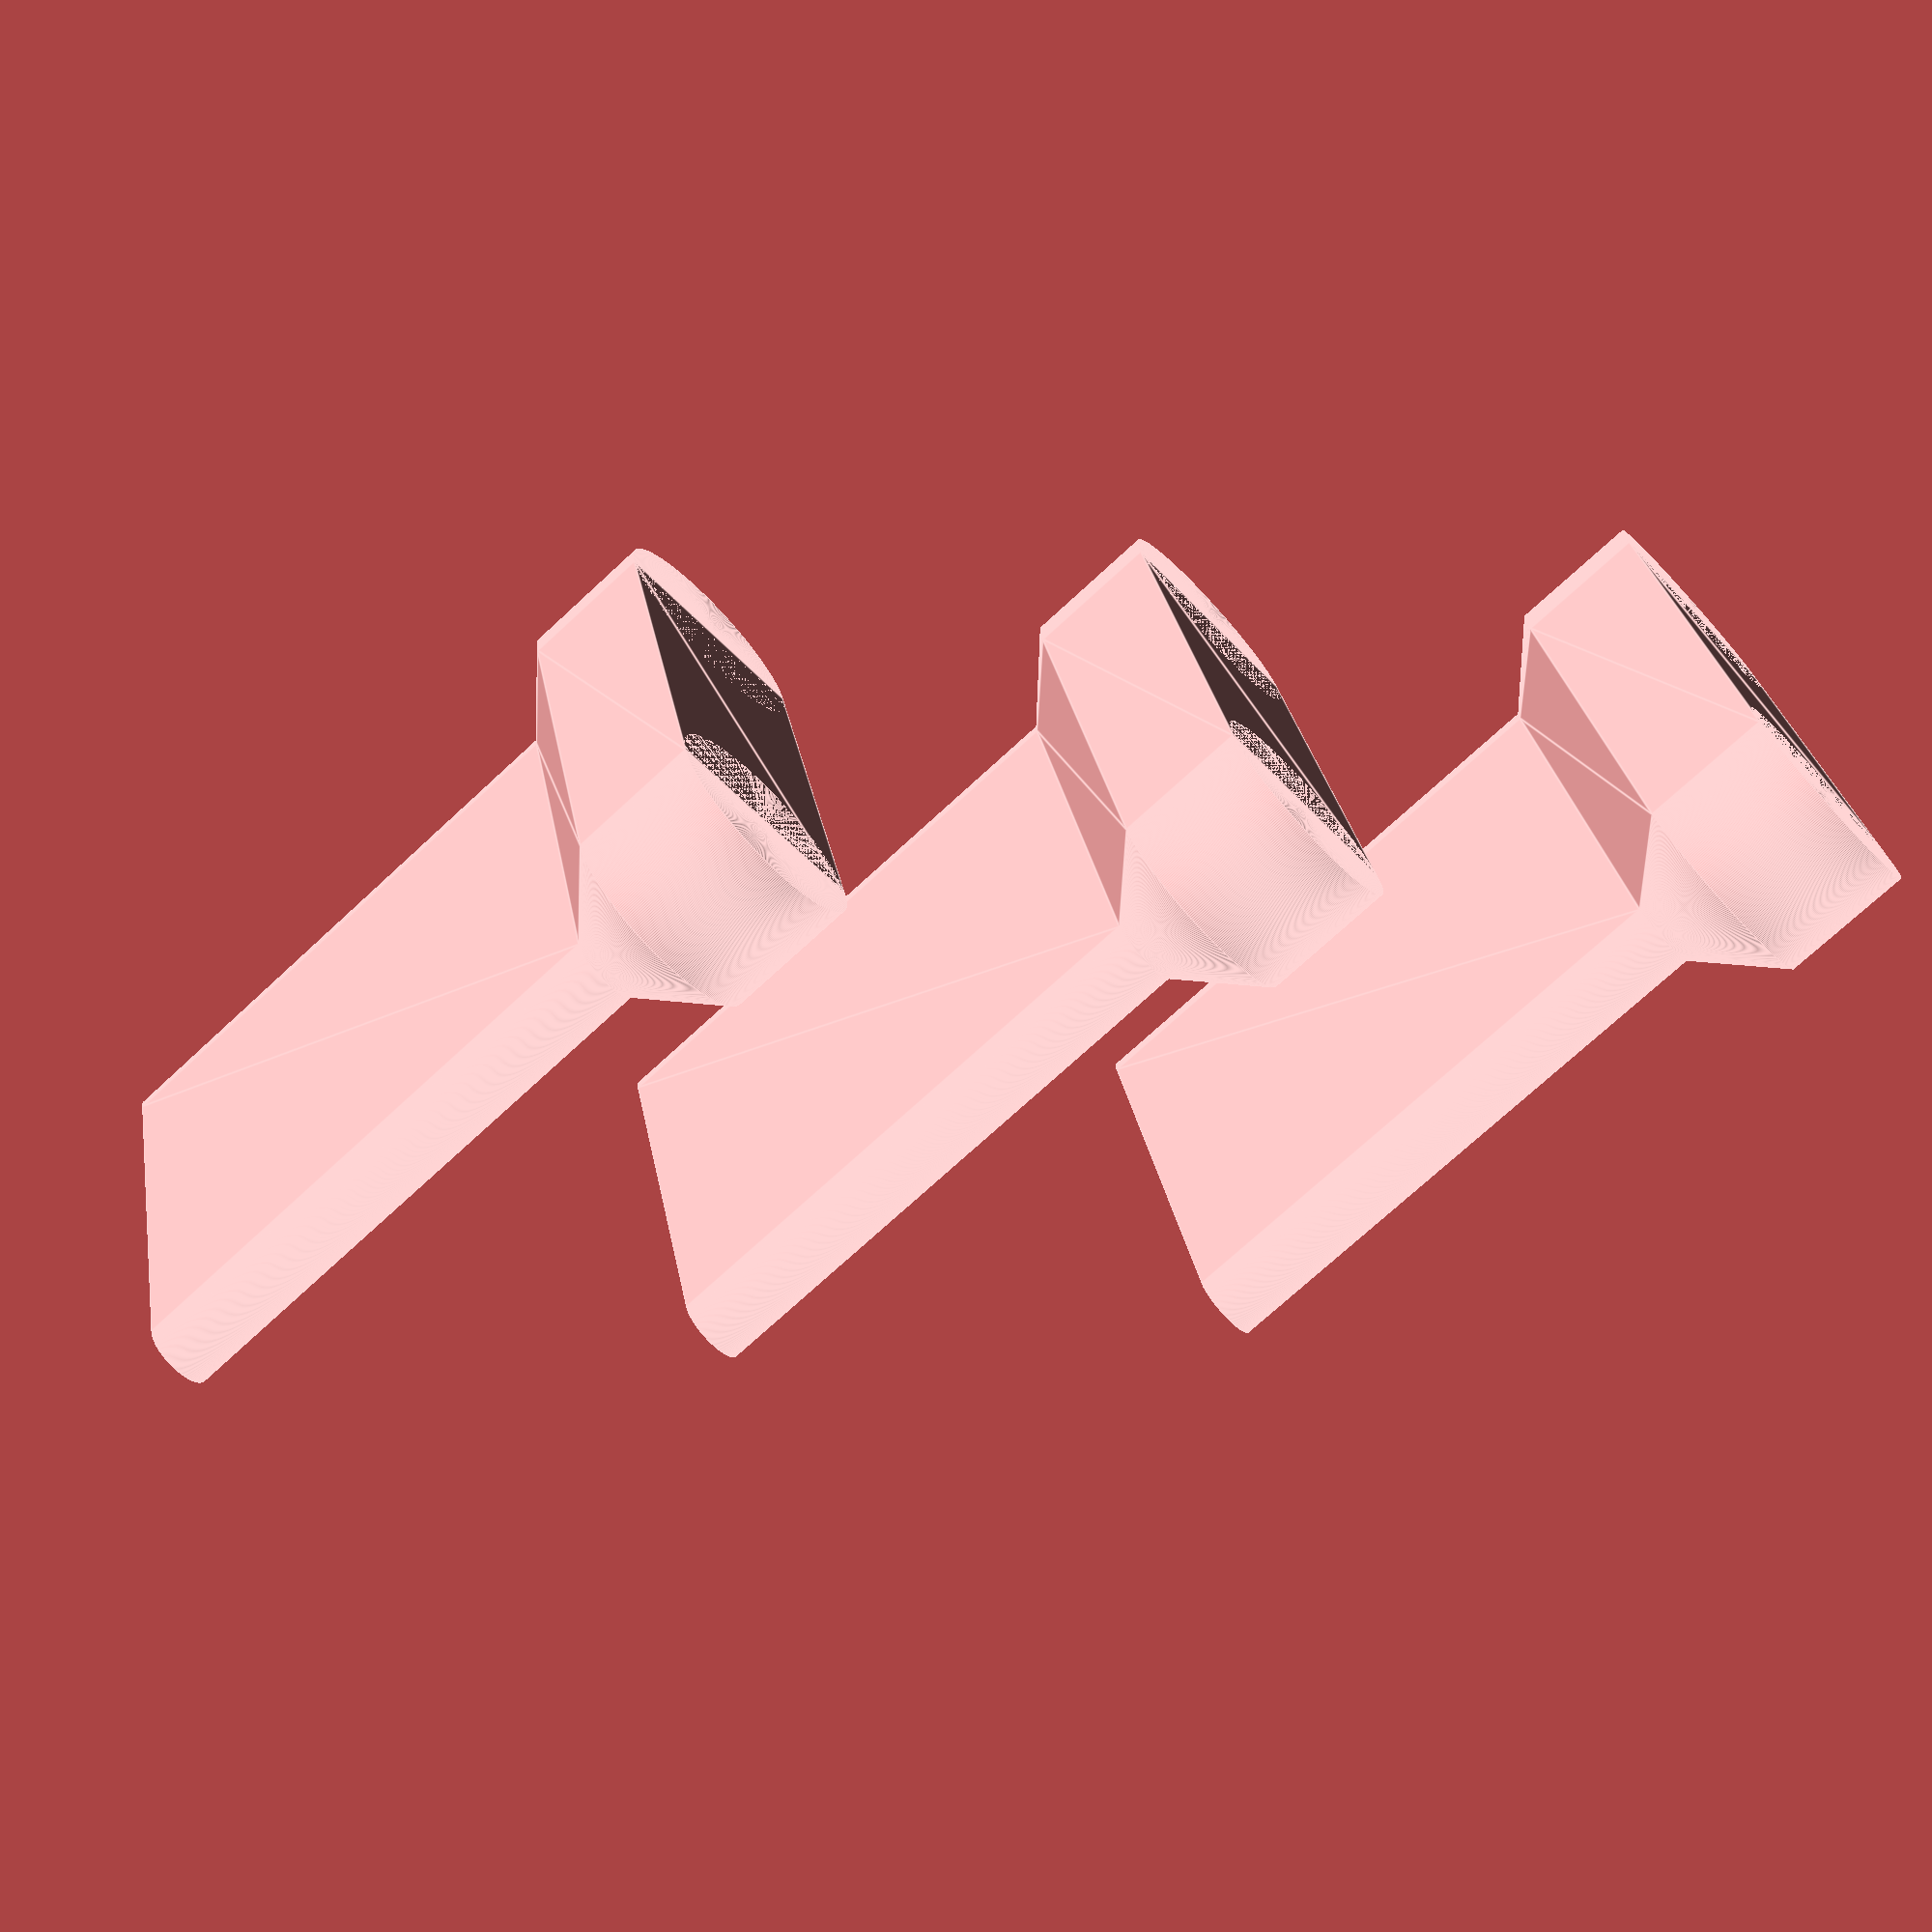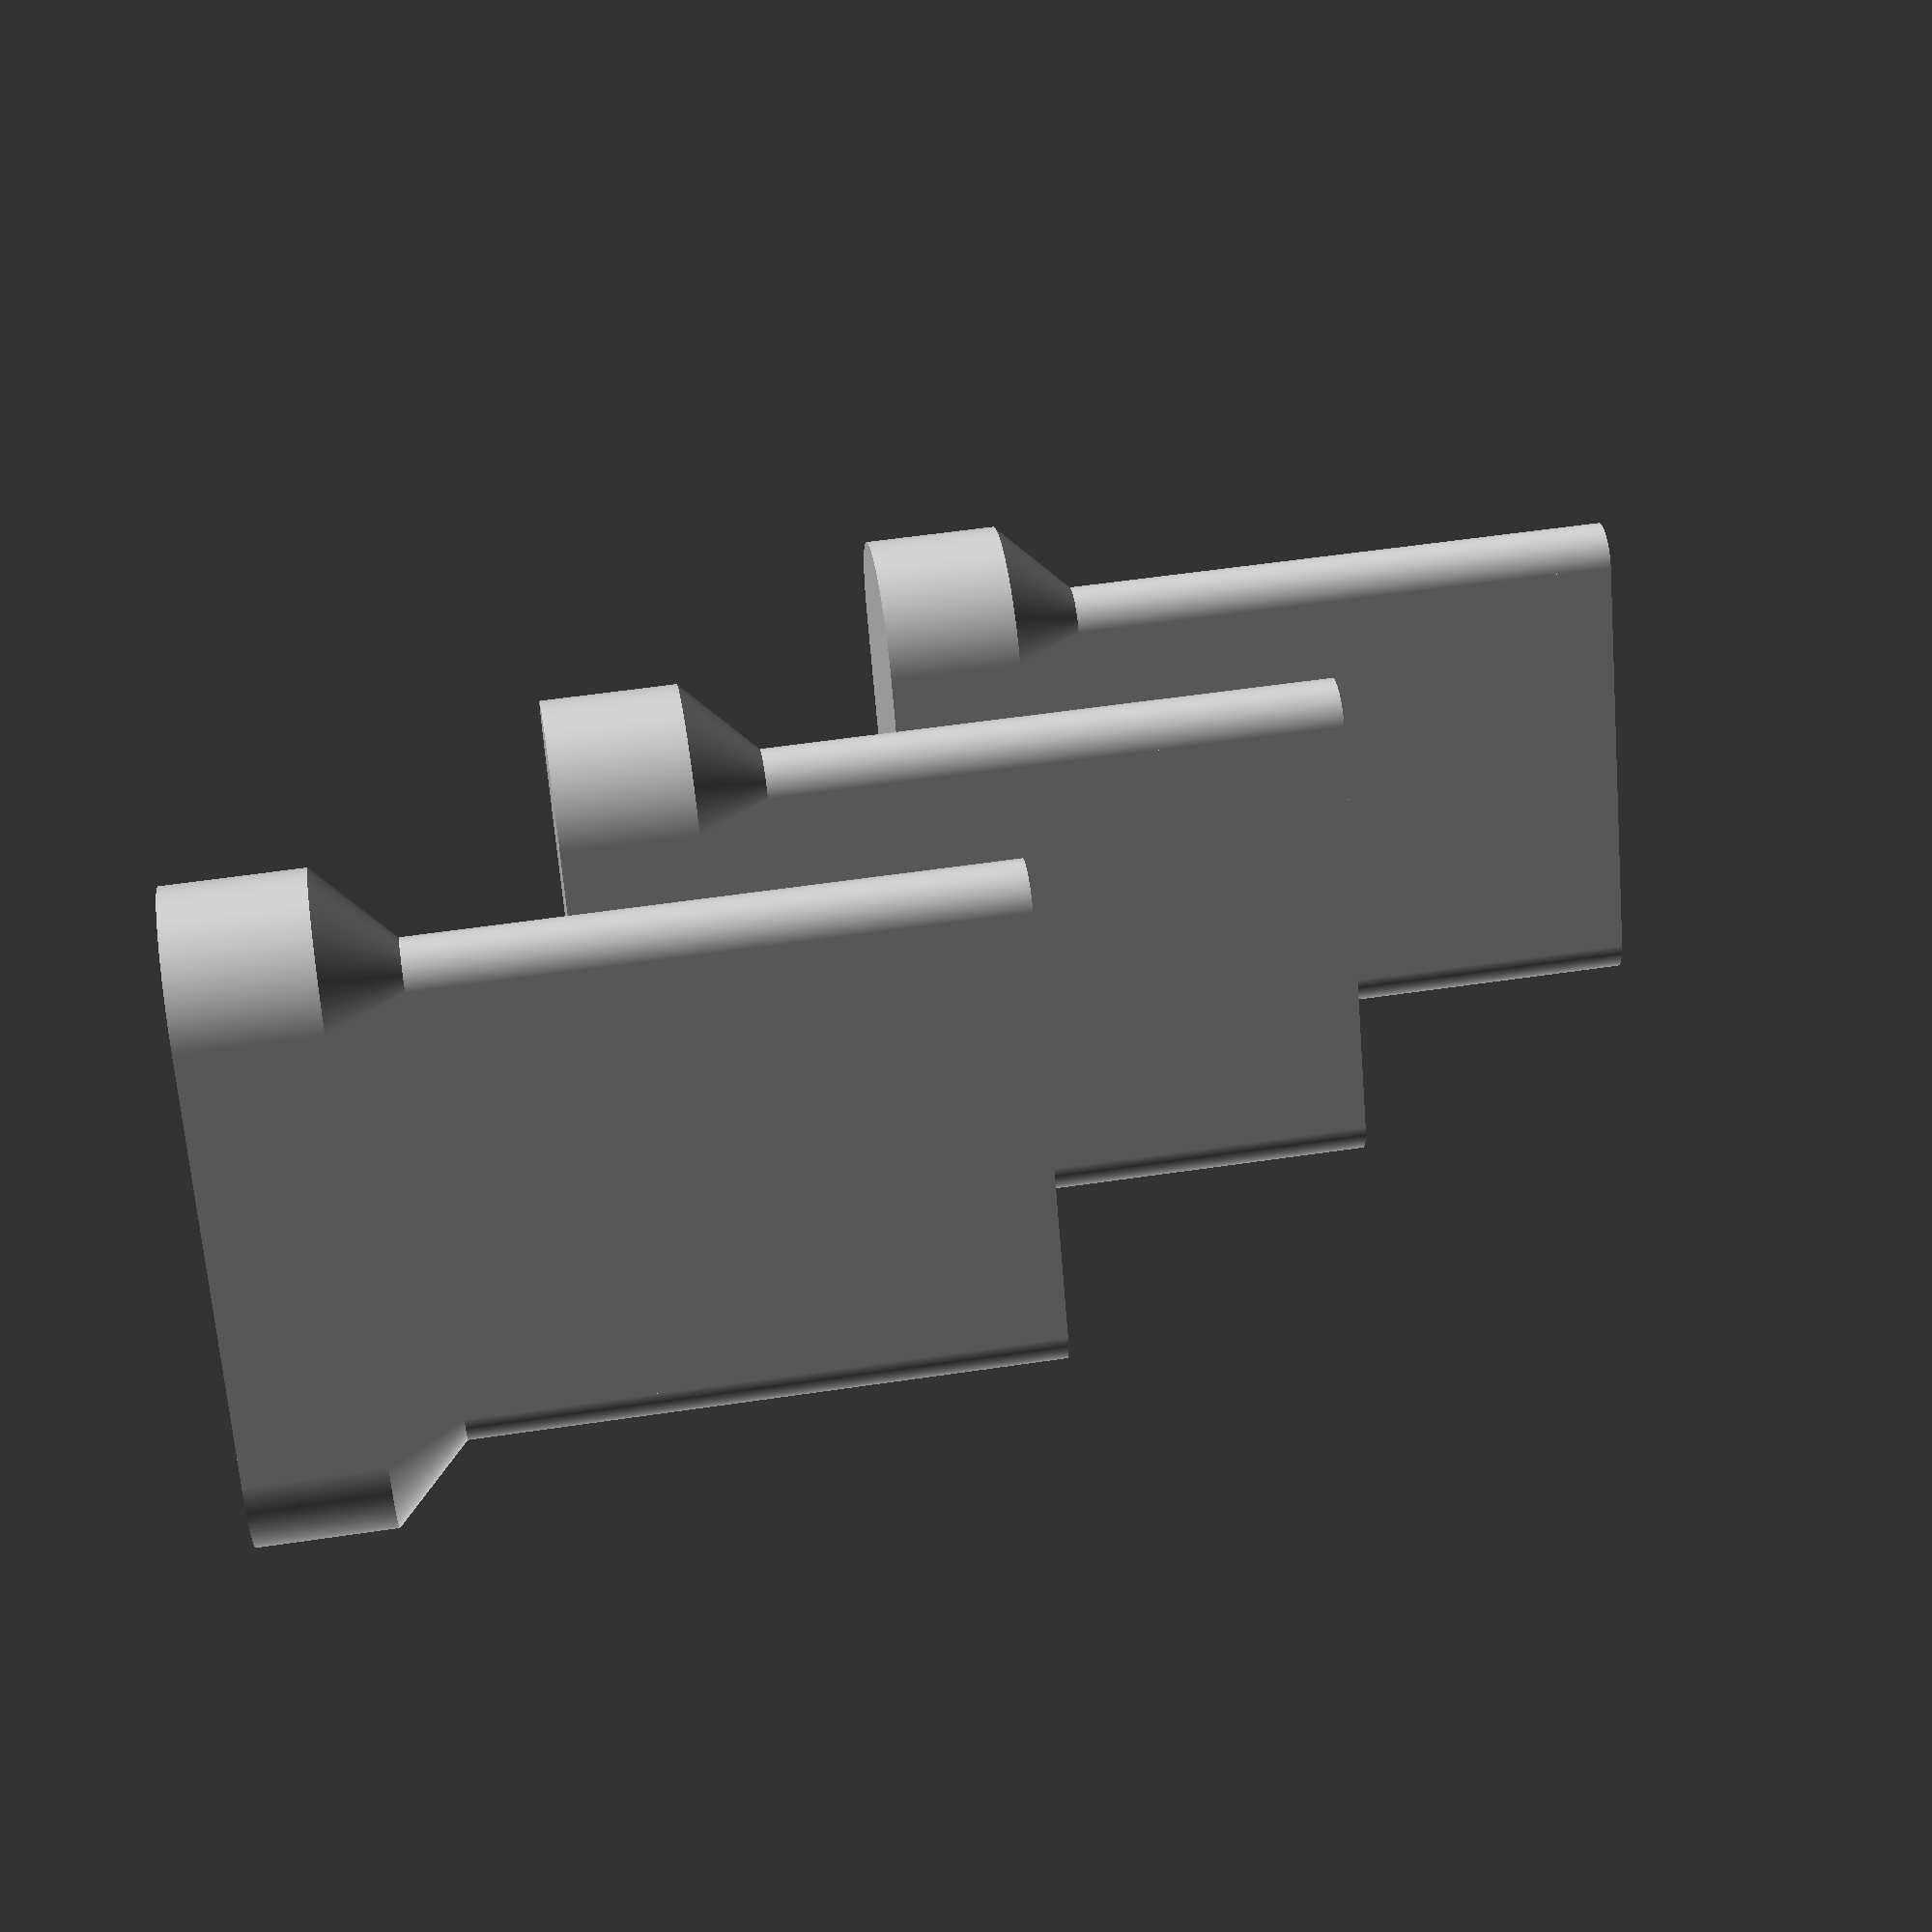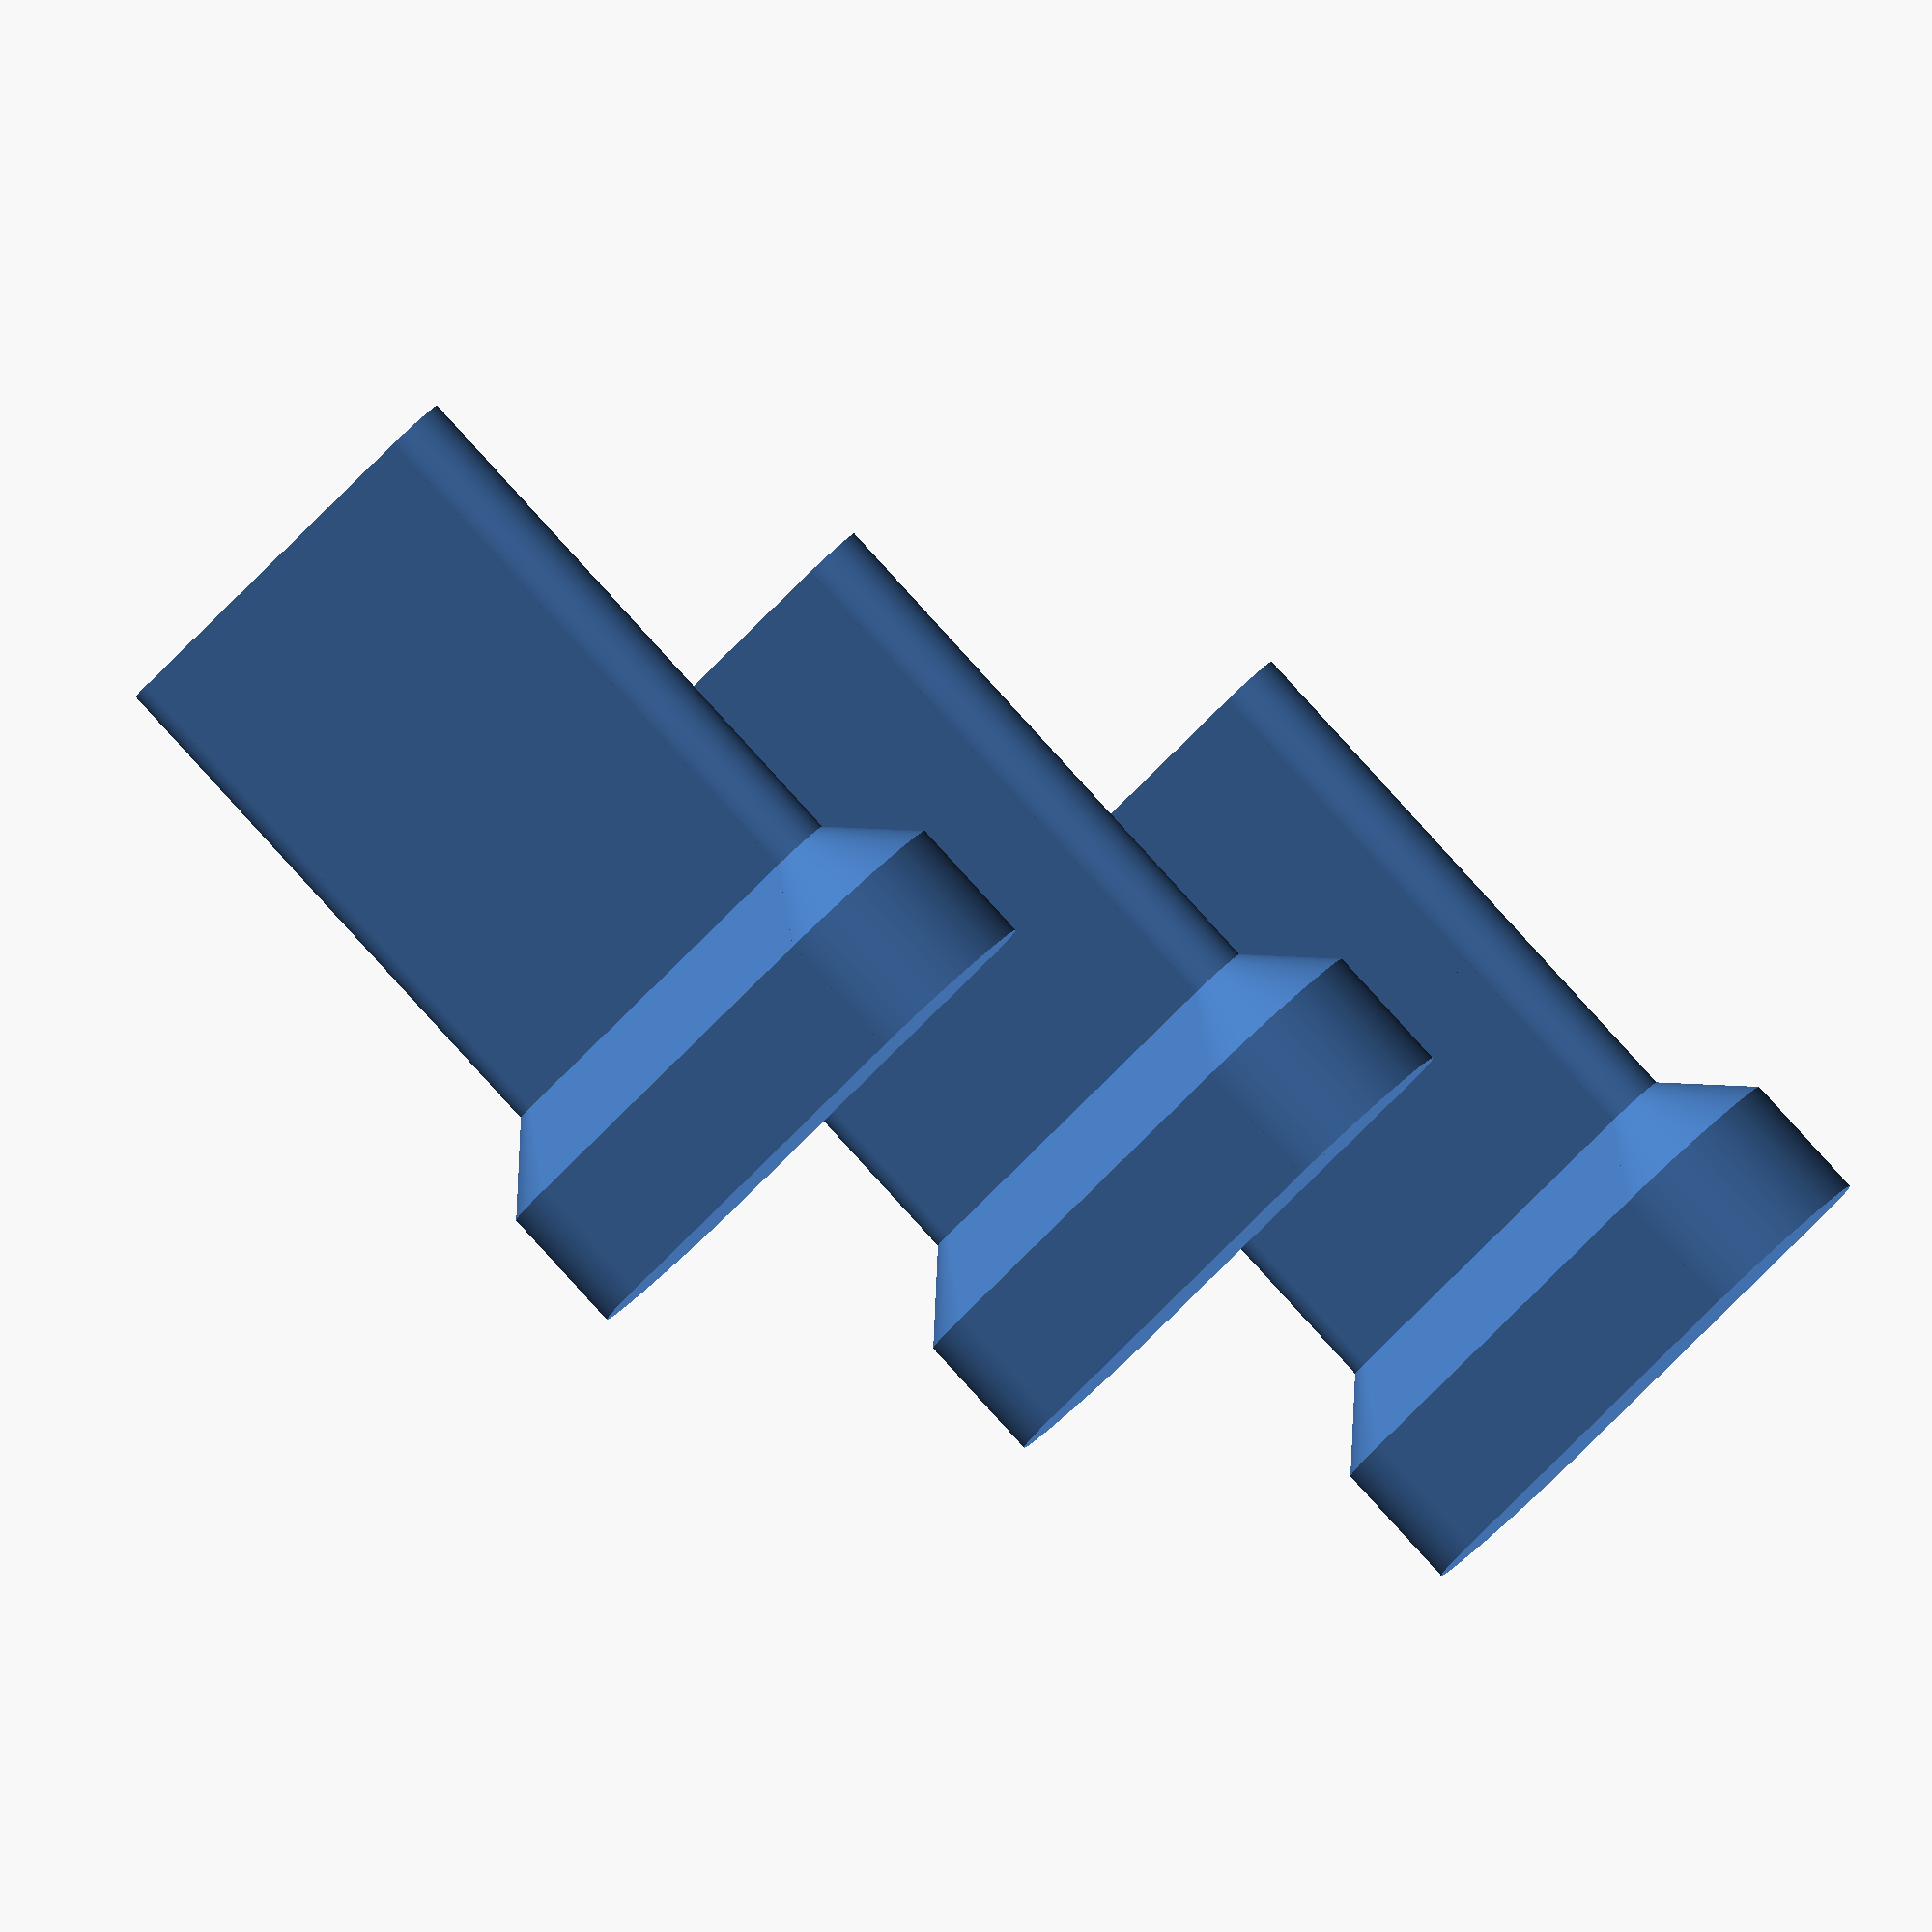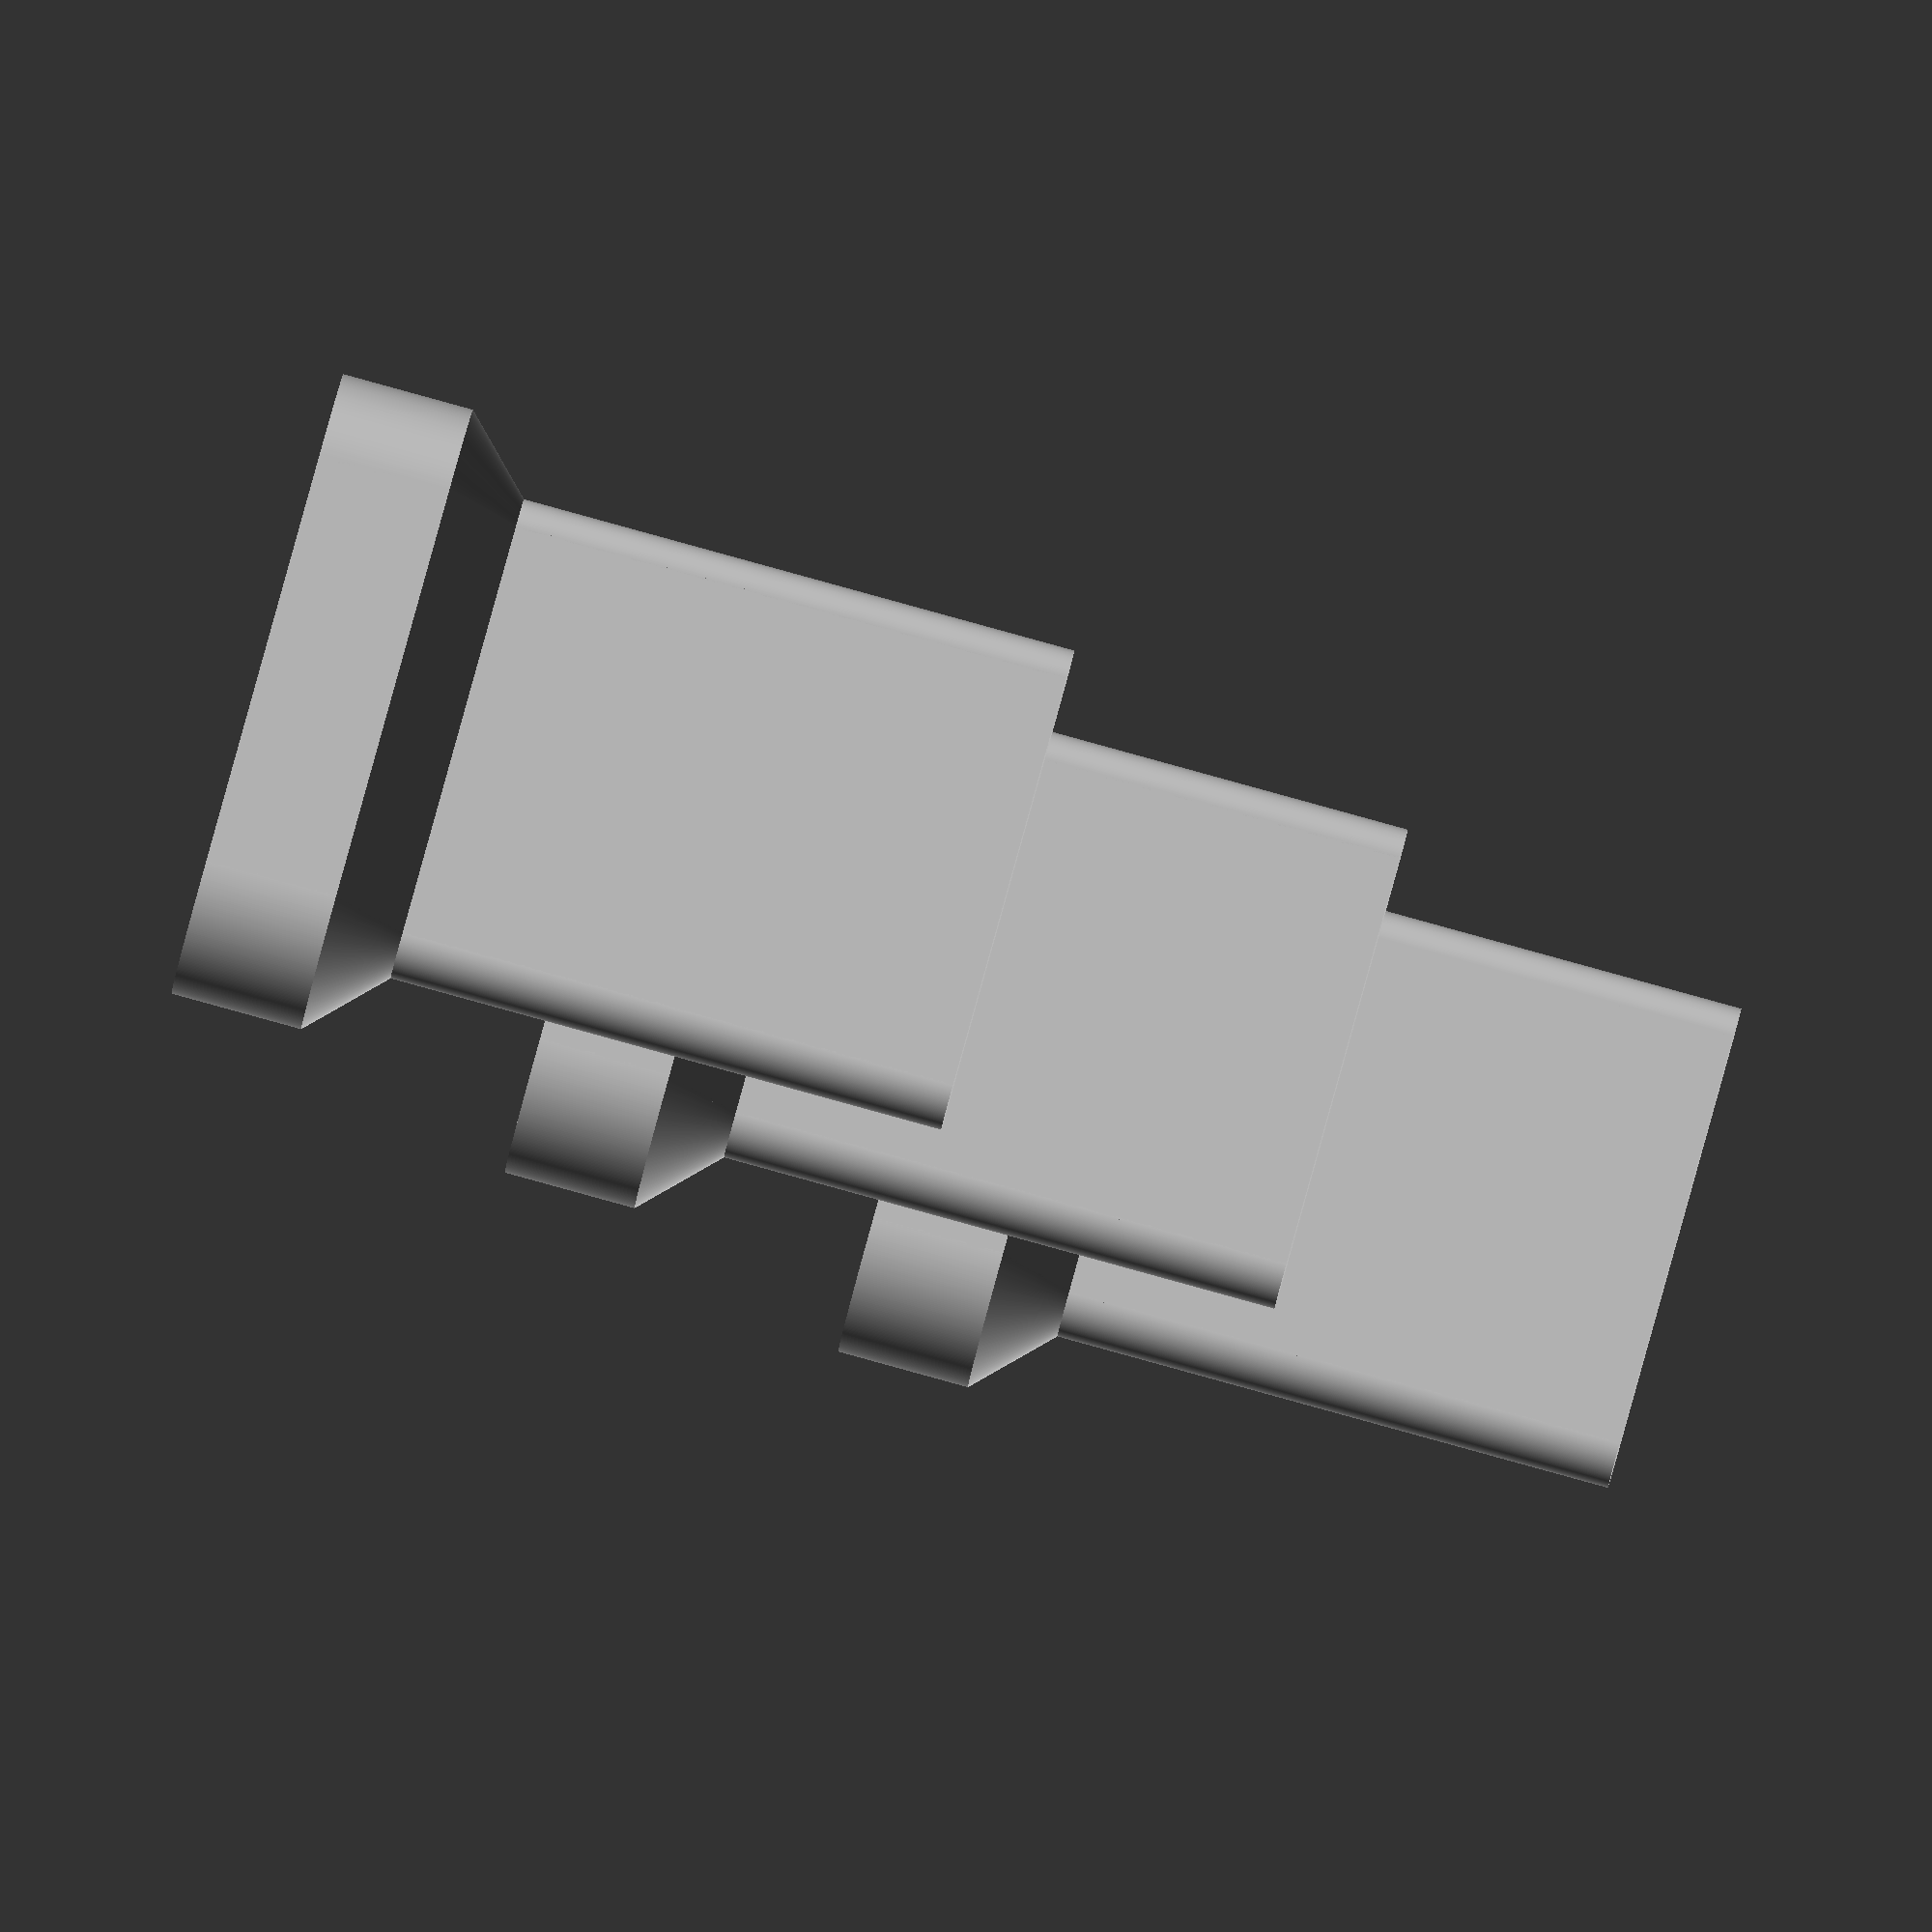
<openscad>
// Unit of length: Unit.MM
$fn = 360;
$vpr = [90.0, 0.0, 0.0];

union()
{
   union()
   {
      translate(v = [0.0, 3.0, 0.0])
      {
         rotate_extrude(angle = 360.0, convexity = 2)
         {
            difference()
            {
               polygon(points = [[0.0, -10.35], [0.0, -10.0], [0.0, 0.0], [0.0, 0.35], [1.5, 0.35], [1.5, 0.0], [1.5, -1.5], [0.5, -2.5], [0.5, -10.0], [0.5, -10.35]]);
               translate(v = [-2.35, -0.35])
               {
                  polygon(points = [[-0.35, -0.35], [-0.35, 11.05], [2.35, 11.05], [2.35, 10.7], [2.35, 0.0], [2.35, -0.35]]);
               }
            }
         }
      }
      rotate(a = [90.0, 0.0, 0.0])
      {
         linear_extrude(height = 6.0, center = true, convexity = 2, twist = 0.0, scale = 1.0)
         {
            union()
            {
               difference()
               {
                  polygon(points = [[0.0, -10.35], [0.0, -10.0], [0.0, 0.0], [0.0, 0.35], [1.5, 0.35], [1.5, 0.0], [1.5, -1.5], [0.5, -2.5], [0.5, -10.0], [0.5, -10.35]]);
                  translate(v = [-2.35, -0.35])
                  {
                     polygon(points = [[-0.35, -0.35], [-0.35, 11.05], [2.35, 11.05], [2.35, 10.7], [2.35, 0.0], [2.35, -0.35]]);
                  }
               }
               rotate(a = [0.0, 180.0])
               {
                  difference()
                  {
                     polygon(points = [[0.0, -10.35], [0.0, -10.0], [0.0, 0.0], [0.0, 0.35], [1.5, 0.35], [1.5, 0.0], [1.5, -1.5], [0.5, -2.5], [0.5, -10.0], [0.5, -10.35]]);
                     translate(v = [-2.35, -0.35])
                     {
                        polygon(points = [[-0.35, -0.35], [-0.35, 11.05], [2.35, 11.05], [2.35, 10.7], [2.35, 0.0], [2.35, -0.35]]);
                     }
                  }
               }
            }
         }
      }
      translate(v = [0.0, -3.0, 0.0])
      {
         rotate_extrude(angle = 360.0, convexity = 2)
         {
            difference()
            {
               polygon(points = [[0.0, -10.35], [0.0, -10.0], [0.0, 0.0], [0.0, 0.35], [1.5, 0.35], [1.5, 0.0], [1.5, -1.5], [0.5, -2.5], [0.5, -10.0], [0.5, -10.35]]);
               translate(v = [-2.35, -0.35])
               {
                  polygon(points = [[-0.35, -0.35], [-0.35, 11.05], [2.35, 11.05], [2.35, 10.7], [2.35, 0.0], [2.35, -0.35]]);
               }
            }
         }
      }
   }
   translate(v = [5.0, 0.0, 0.0])
   {
      union()
      {
         translate(v = [0.0, 3.0, 0.0])
         {
            rotate_extrude(angle = 360.0, convexity = 2)
            {
               difference()
               {
                  polygon(points = [[0.0, -5.35], [0.0, -5.0], [0.0, 5.0], [0.0, 5.35], [1.5, 5.35], [1.5, 5.0], [1.5, 3.5], [0.5, 2.5], [0.5, -5.0], [0.5, -5.35]]);
                  translate(v = [-2.35, -0.35])
                  {
                     polygon(points = [[-0.35, -0.35], [-0.35, 11.05], [2.35, 11.05], [2.35, 10.7], [2.35, 0.0], [2.35, -0.35]]);
                  }
               }
            }
         }
         rotate(a = [90.0, 0.0, 0.0])
         {
            linear_extrude(height = 6.0, center = true, convexity = 2, twist = 0.0, scale = 1.0)
            {
               union()
               {
                  difference()
                  {
                     polygon(points = [[0.0, -5.35], [0.0, -5.0], [0.0, 5.0], [0.0, 5.35], [1.5, 5.35], [1.5, 5.0], [1.5, 3.5], [0.5, 2.5], [0.5, -5.0], [0.5, -5.35]]);
                     translate(v = [-2.35, -0.35])
                     {
                        polygon(points = [[-0.35, -0.35], [-0.35, 11.05], [2.35, 11.05], [2.35, 10.7], [2.35, 0.0], [2.35, -0.35]]);
                     }
                  }
                  rotate(a = [0.0, 180.0])
                  {
                     difference()
                     {
                        polygon(points = [[0.0, -5.35], [0.0, -5.0], [0.0, 5.0], [0.0, 5.35], [1.5, 5.35], [1.5, 5.0], [1.5, 3.5], [0.5, 2.5], [0.5, -5.0], [0.5, -5.35]]);
                        translate(v = [-2.35, -0.35])
                        {
                           polygon(points = [[-0.35, -0.35], [-0.35, 11.05], [2.35, 11.05], [2.35, 10.7], [2.35, 0.0], [2.35, -0.35]]);
                        }
                     }
                  }
               }
            }
         }
         translate(v = [0.0, -3.0, 0.0])
         {
            rotate_extrude(angle = 360.0, convexity = 2)
            {
               difference()
               {
                  polygon(points = [[0.0, -5.35], [0.0, -5.0], [0.0, 5.0], [0.0, 5.35], [1.5, 5.35], [1.5, 5.0], [1.5, 3.5], [0.5, 2.5], [0.5, -5.0], [0.5, -5.35]]);
                  translate(v = [-2.35, -0.35])
                  {
                     polygon(points = [[-0.35, -0.35], [-0.35, 11.05], [2.35, 11.05], [2.35, 10.7], [2.35, 0.0], [2.35, -0.35]]);
                  }
               }
            }
         }
      }
   }
   translate(v = [10.0, 0.0, 0.0])
   {
      union()
      {
         translate(v = [0.0, 3.0, 0.0])
         {
            rotate_extrude(angle = 360.0, convexity = 2)
            {
               difference()
               {
                  polygon(points = [[0.0, -0.35], [0.0, 0.0], [0.0, 10.0], [0.0, 10.35], [1.5, 10.35], [1.5, 10.0], [1.5, 8.5], [0.5, 7.5], [0.5, 0.0], [0.5, -0.35]]);
                  translate(v = [-2.35, -0.35])
                  {
                     polygon(points = [[-0.35, -0.35], [-0.35, 11.05], [2.35, 11.05], [2.35, 10.7], [2.35, 0.0], [2.35, -0.35]]);
                  }
               }
            }
         }
         rotate(a = [90.0, 0.0, 0.0])
         {
            linear_extrude(height = 6.0, center = true, convexity = 2, twist = 0.0, scale = 1.0)
            {
               union()
               {
                  difference()
                  {
                     polygon(points = [[0.0, -0.35], [0.0, 0.0], [0.0, 10.0], [0.0, 10.35], [1.5, 10.35], [1.5, 10.0], [1.5, 8.5], [0.5, 7.5], [0.5, 0.0], [0.5, -0.35]]);
                     translate(v = [-2.35, -0.35])
                     {
                        polygon(points = [[-0.35, -0.35], [-0.35, 11.05], [2.35, 11.05], [2.35, 10.7], [2.35, 0.0], [2.35, -0.35]]);
                     }
                  }
                  rotate(a = [0.0, 180.0])
                  {
                     difference()
                     {
                        polygon(points = [[0.0, -0.35], [0.0, 0.0], [0.0, 10.0], [0.0, 10.35], [1.5, 10.35], [1.5, 10.0], [1.5, 8.5], [0.5, 7.5], [0.5, 0.0], [0.5, -0.35]]);
                        translate(v = [-2.35, -0.35])
                        {
                           polygon(points = [[-0.35, -0.35], [-0.35, 11.05], [2.35, 11.05], [2.35, 10.7], [2.35, 0.0], [2.35, -0.35]]);
                        }
                     }
                  }
               }
            }
         }
         translate(v = [0.0, -3.0, 0.0])
         {
            rotate_extrude(angle = 360.0, convexity = 2)
            {
               difference()
               {
                  polygon(points = [[0.0, -0.35], [0.0, 0.0], [0.0, 10.0], [0.0, 10.35], [1.5, 10.35], [1.5, 10.0], [1.5, 8.5], [0.5, 7.5], [0.5, 0.0], [0.5, -0.35]]);
                  translate(v = [-2.35, -0.35])
                  {
                     polygon(points = [[-0.35, -0.35], [-0.35, 11.05], [2.35, 11.05], [2.35, 10.7], [2.35, 0.0], [2.35, -0.35]]);
                  }
               }
            }
         }
      }
   }
}

</openscad>
<views>
elev=72.1 azim=345.8 roll=312.9 proj=p view=edges
elev=125.6 azim=148.8 roll=99.0 proj=p view=solid
elev=93.4 azim=230.2 roll=222.4 proj=o view=solid
elev=93.2 azim=79.7 roll=74.6 proj=o view=wireframe
</views>
